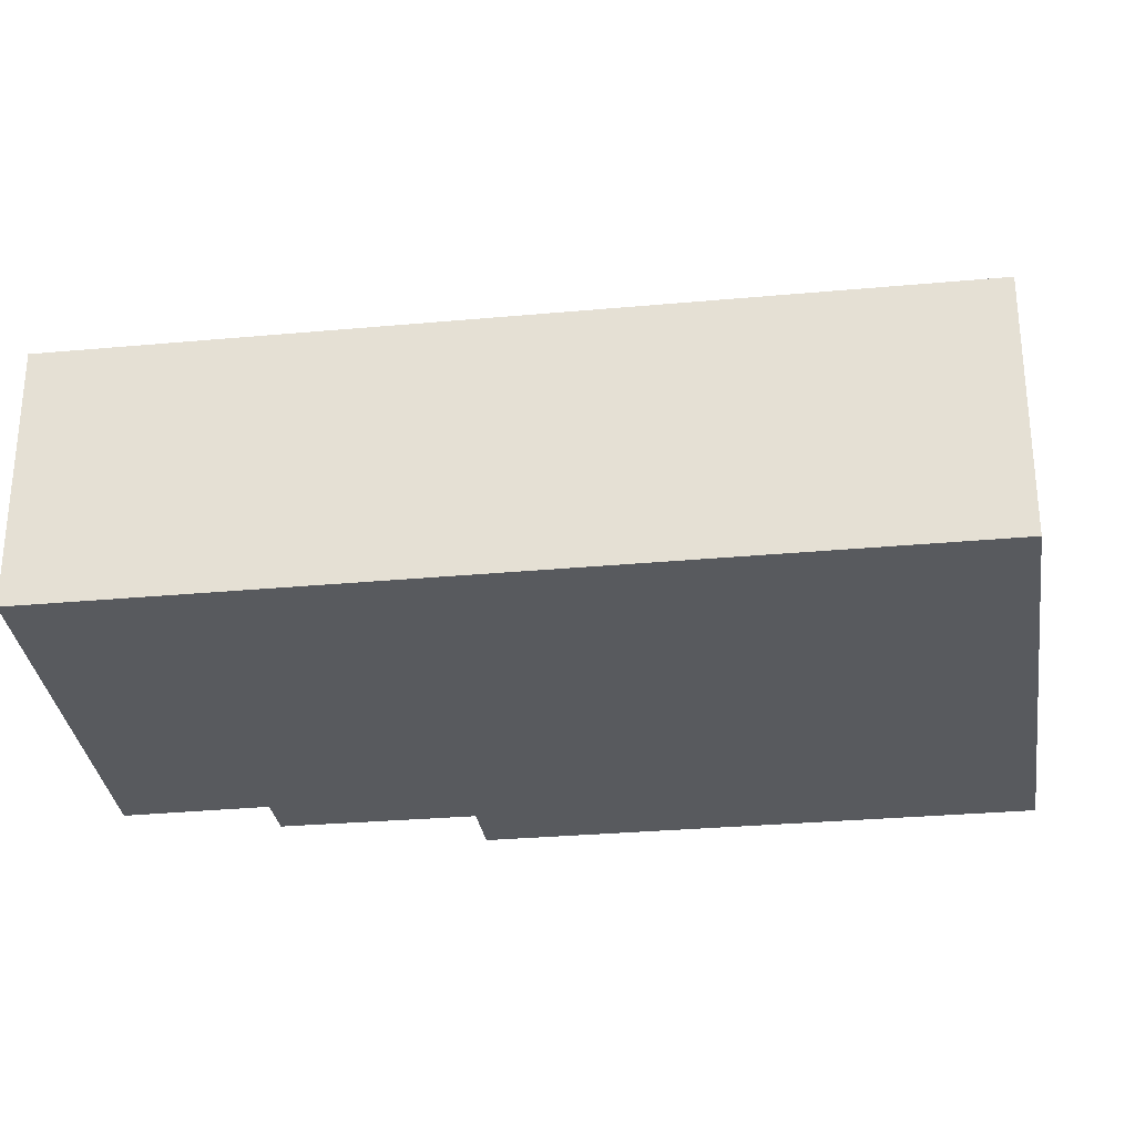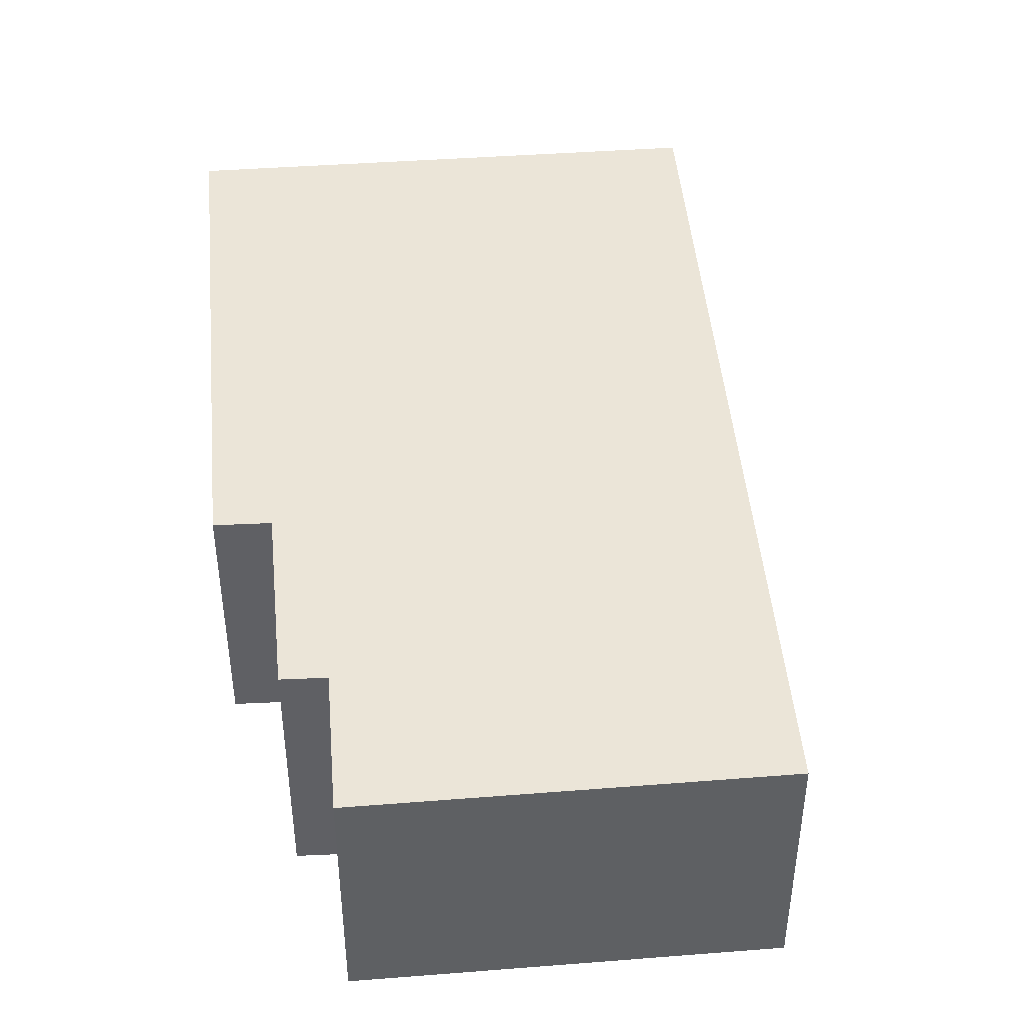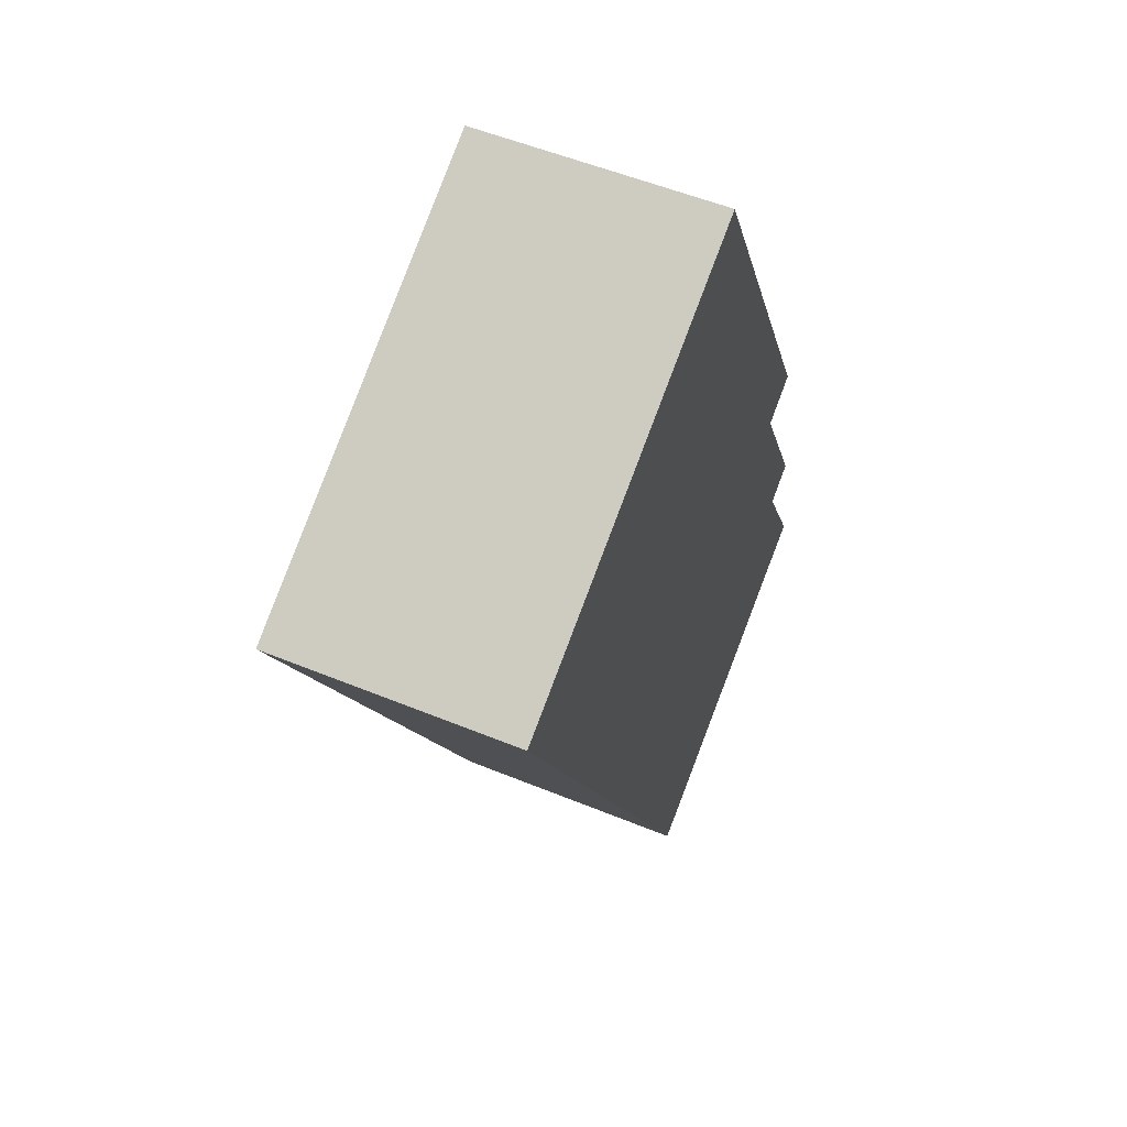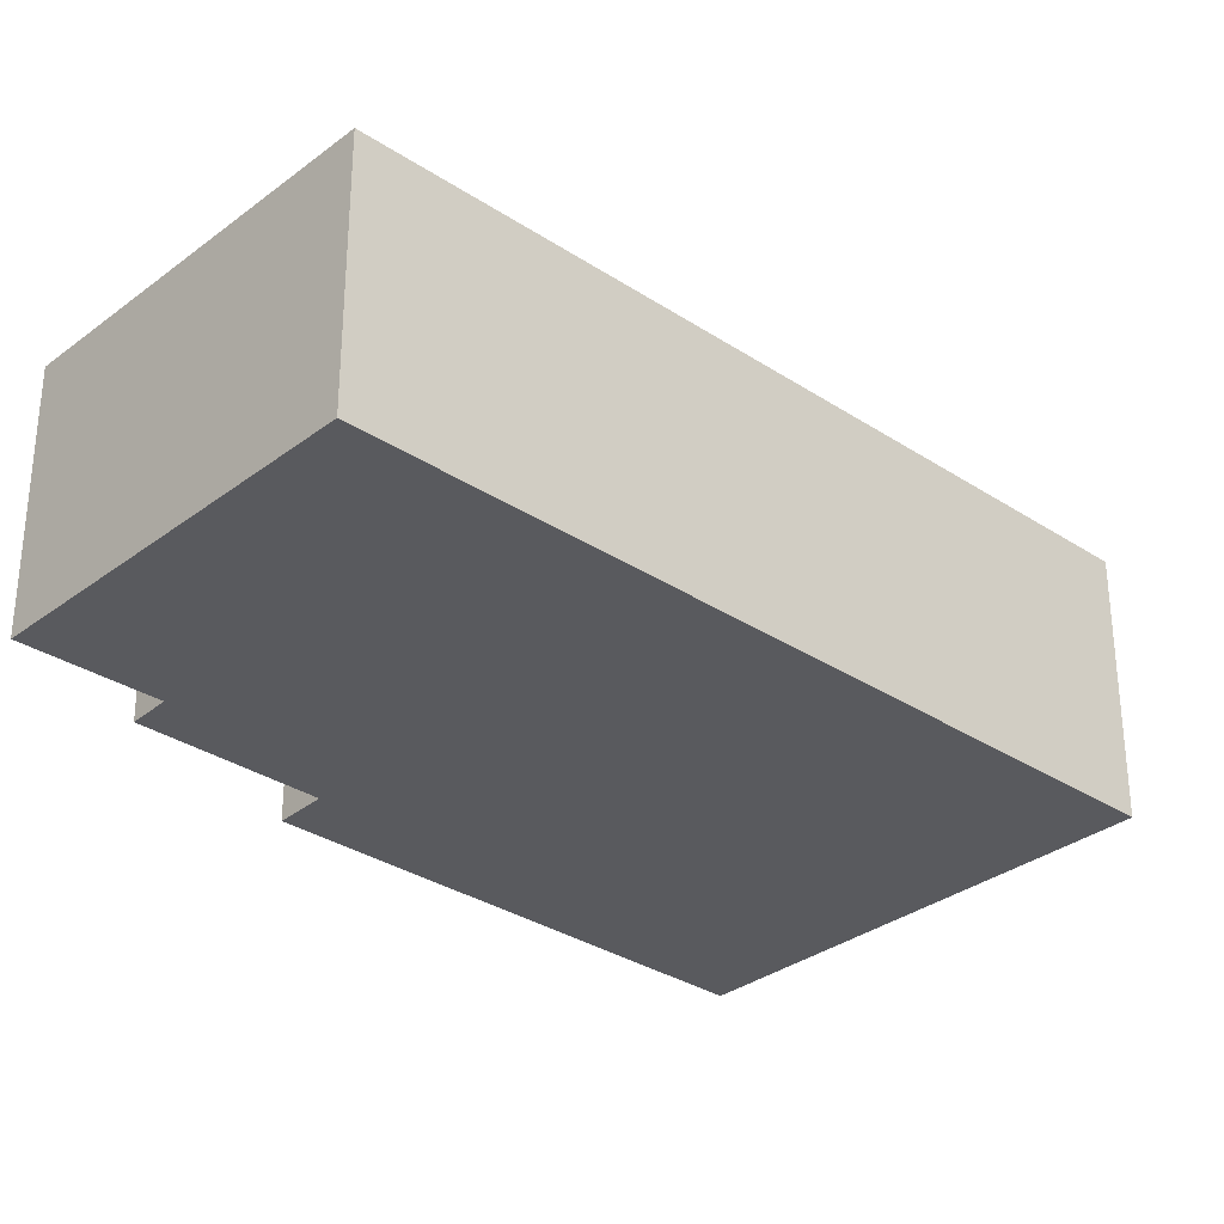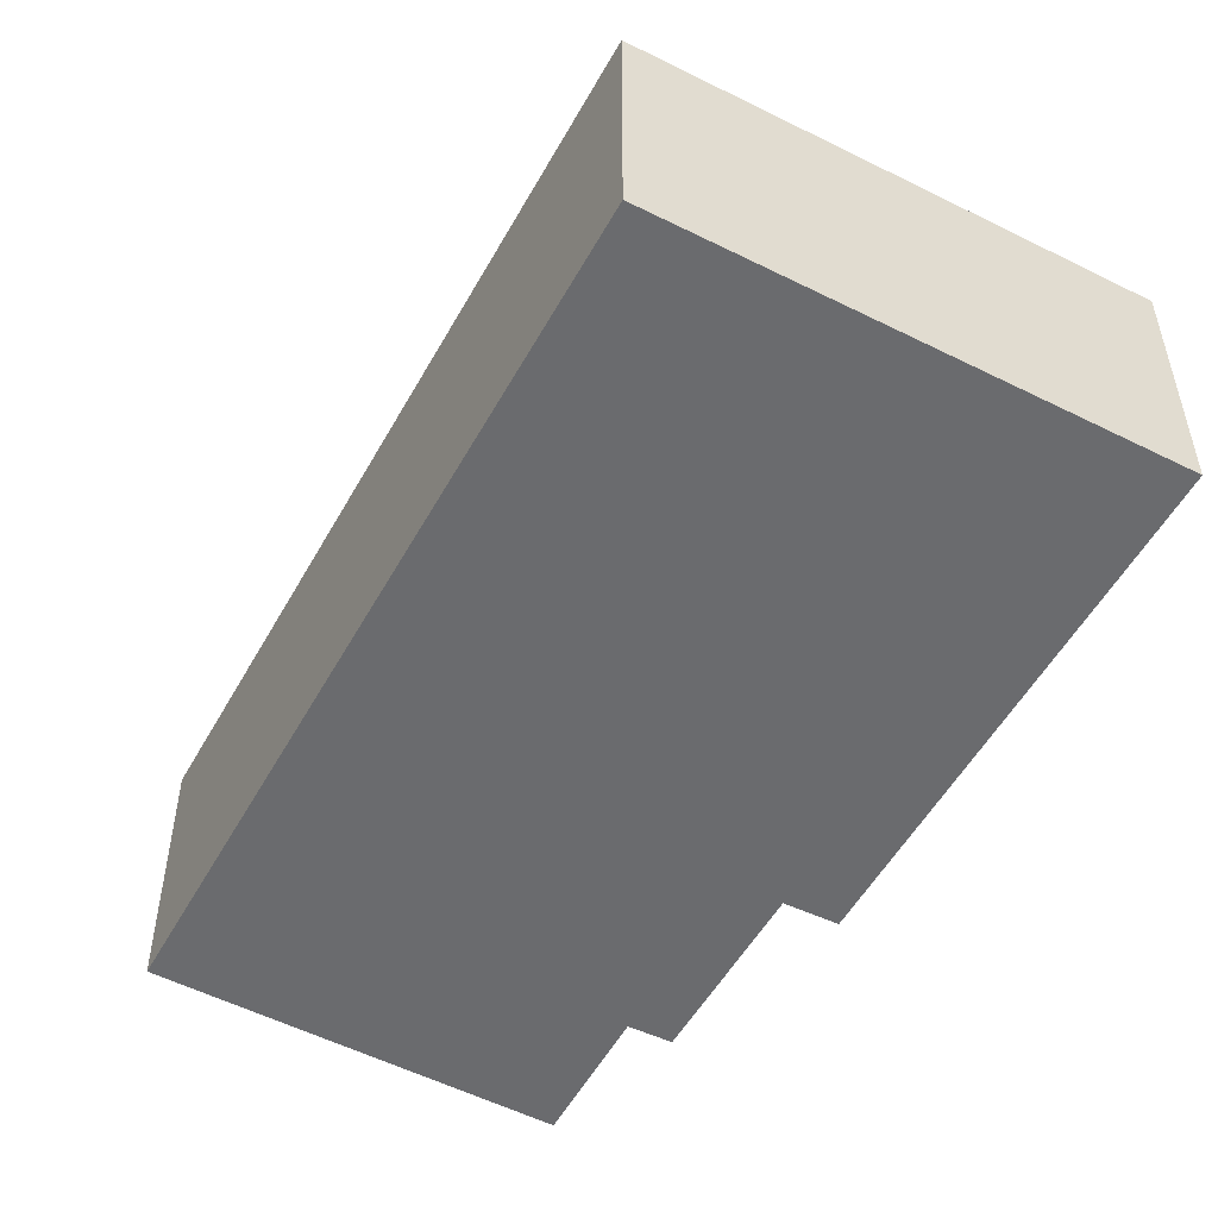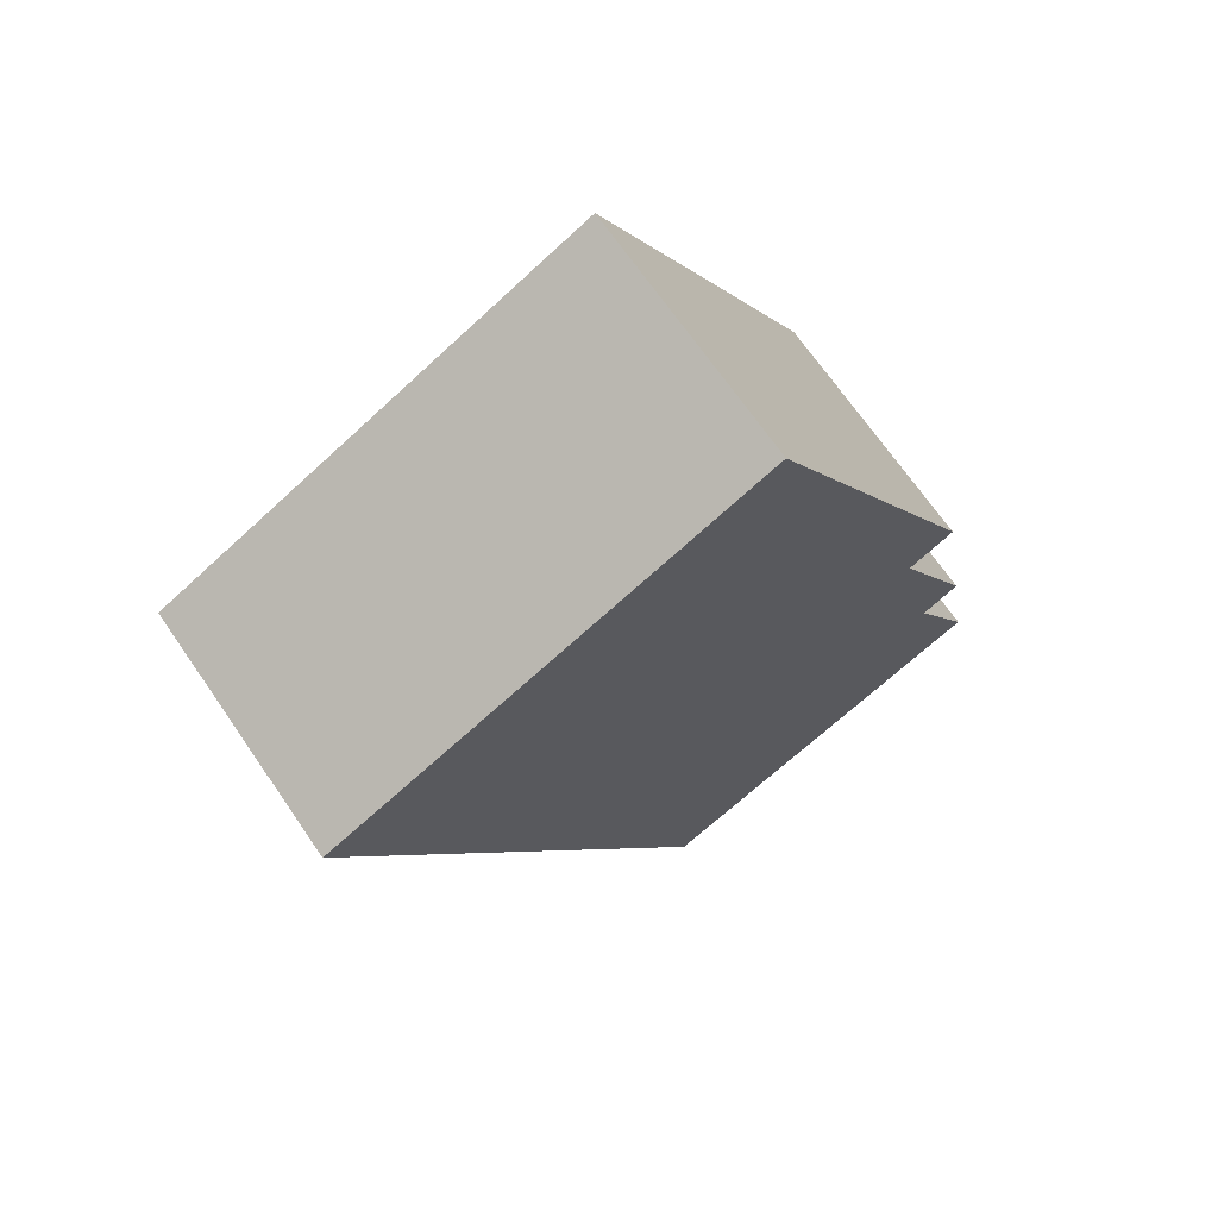
<metadata>
{"format":"obj","ext":"obj","renderer":"f3d","projection":"perspective","resolution":1024,"background":"white","views":[{"elev":-31.1,"azim":-109.1,"up":"+Y"},{"elev":45.9,"azim":148.4,"up":"+Y"},{"elev":54.0,"azim":-66.4,"up":"+Z"},{"elev":-31.6,"azim":-159.5,"up":"+Y"},{"elev":-53.3,"azim":-55.1,"up":"+Y"},{"elev":69.5,"azim":-34.6,"up":"+Z"}]}
</metadata>
<code>
v  15.4 5.831 -5.592
v  4.716 5.831 2.395
v  10.1 5.831 5.13
v  14.32 5.831 -6.18
v  16.2 5.831 -10.04
v  0 5.831 3.57e-16
v  15.33 5.831 -10.51
v  16.79 5.831 -13.38
v  8.702 5.831 -17.39
v  16.2 6.146e-16 -10.04
v  15.33 6.438e-16 -10.51
v  16.79 8.19e-16 -13.38
v  8.702 1.065e-15 -17.39
v  15.4 3.424e-16 -5.592
v  14.32 3.784e-16 -6.18
v  10.1 -3.141e-16 5.13
v  0 0 0
v  4.716 -1.467e-16 2.395
g defaultobject
f 1 2 3
f 2 1 4
f 2 4 5
f 2 5 6
f 6 5 7
f 6 7 8
f 6 8 9
f 10 7 5
f 7 10 11
f 12 9 8
f 9 12 13
f 14 4 1
f 4 14 15
f 11 8 7
f 8 11 12
f 16 1 3
f 1 16 14
f 15 5 4
f 5 15 10
f 13 6 9
f 6 13 17
f 17 2 6
f 2 17 3
f 3 17 18
f 3 18 16
f 12 17 13
f 17 12 11
f 17 11 10
f 17 10 15
f 17 15 14
f 17 14 18
f 18 14 16

</code>
